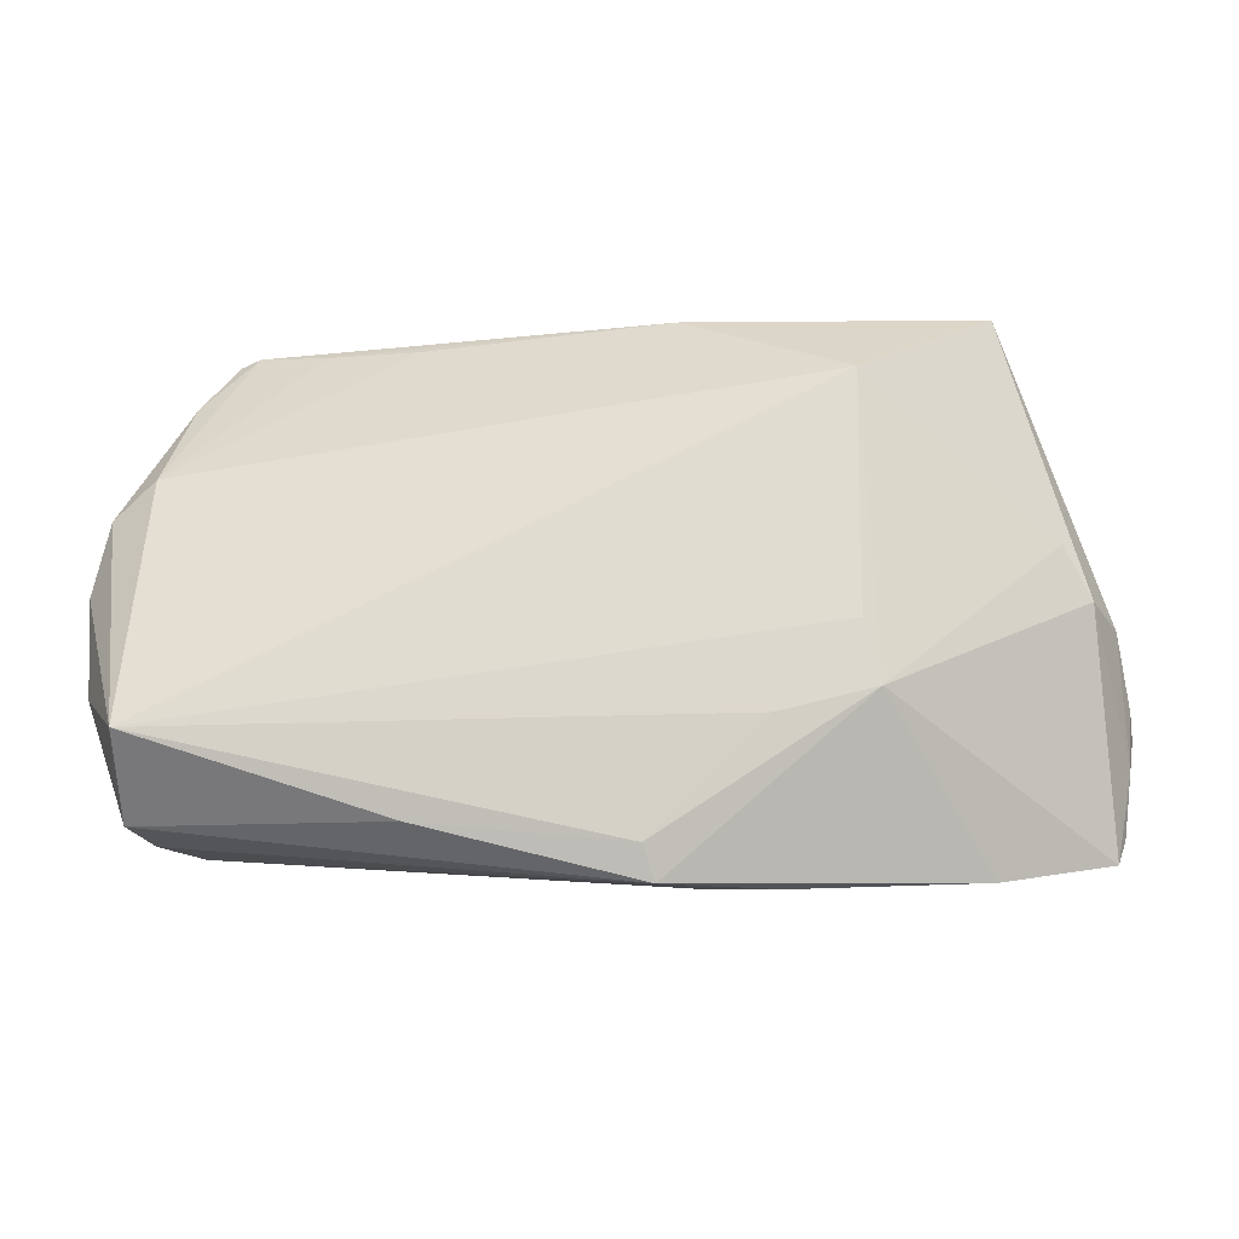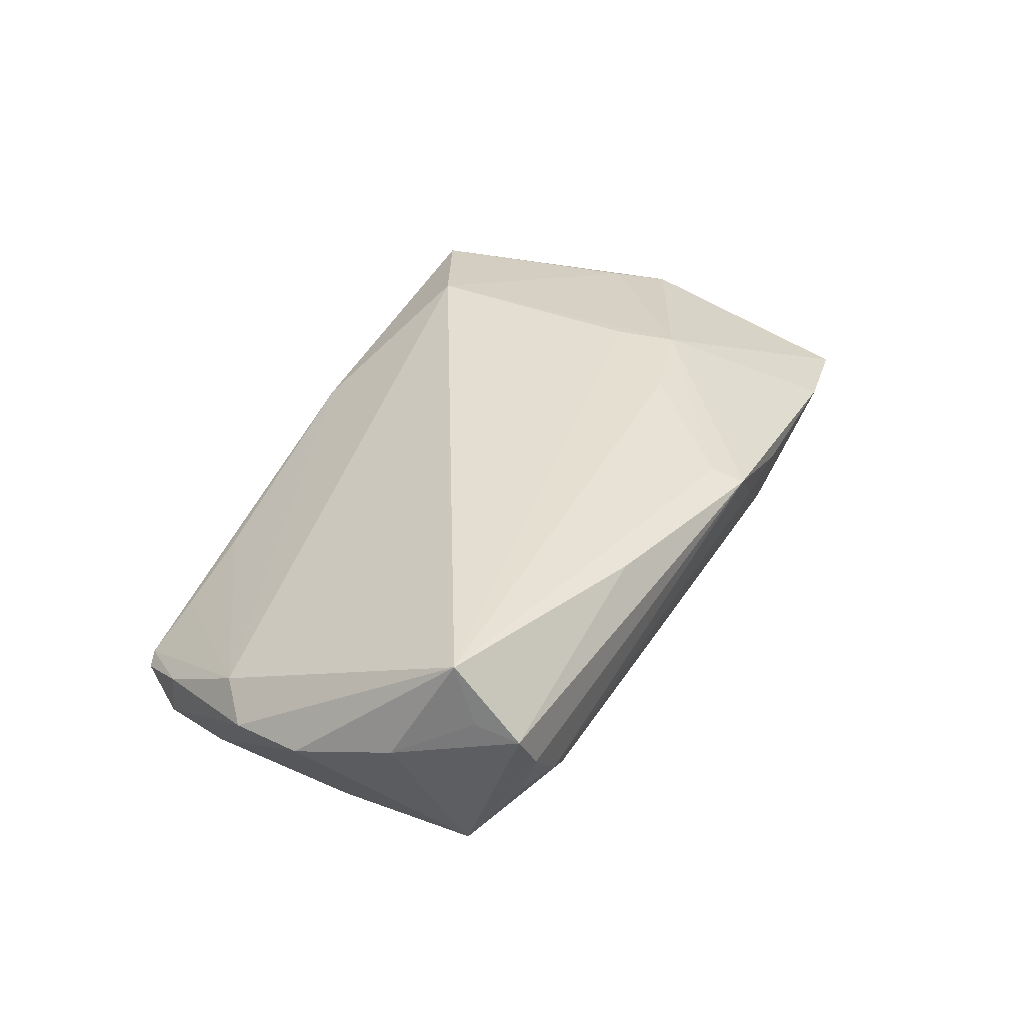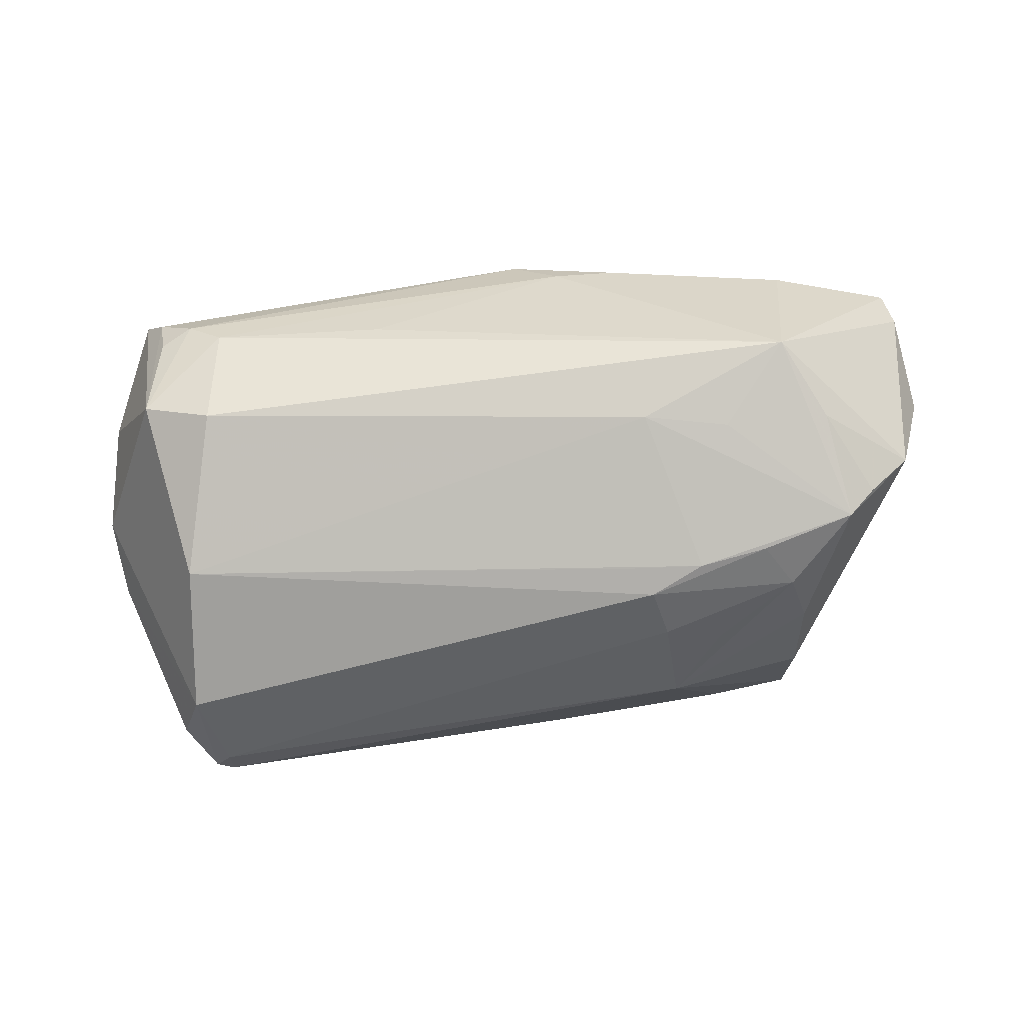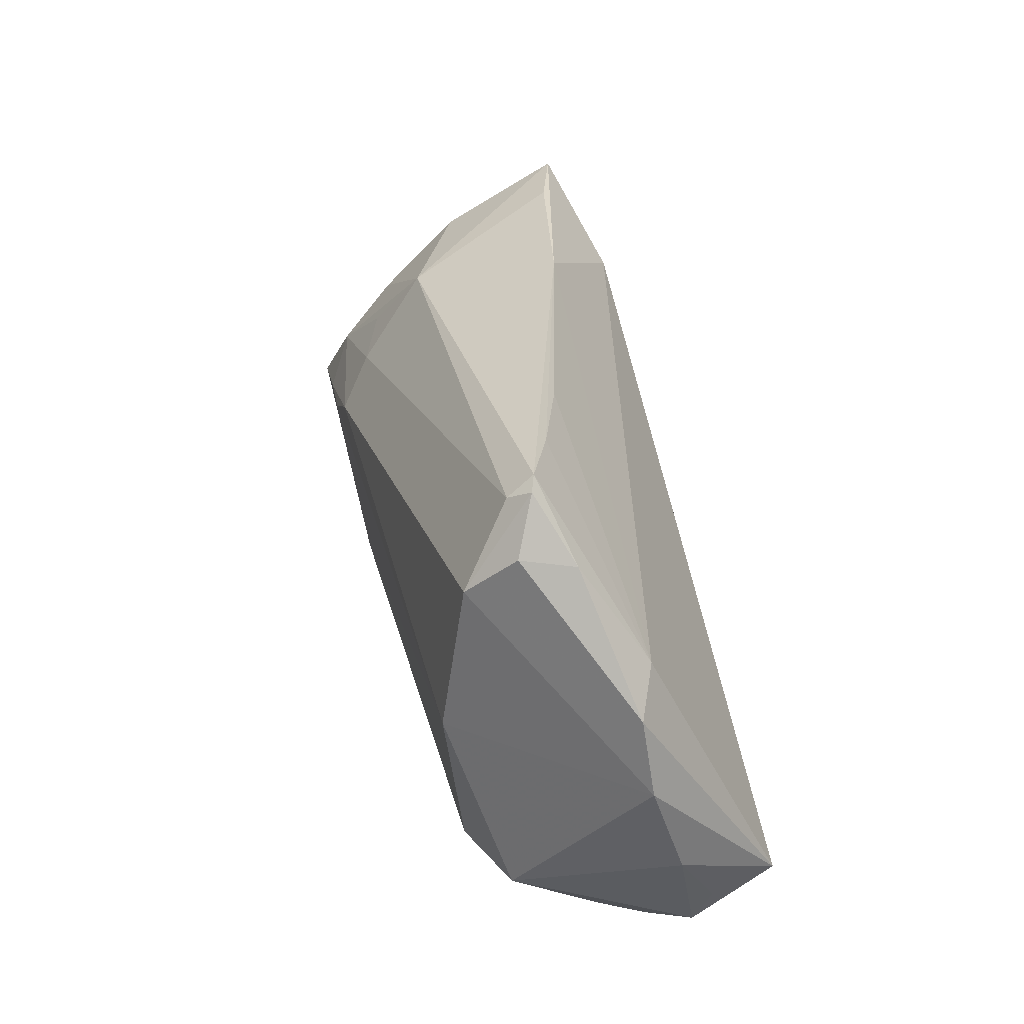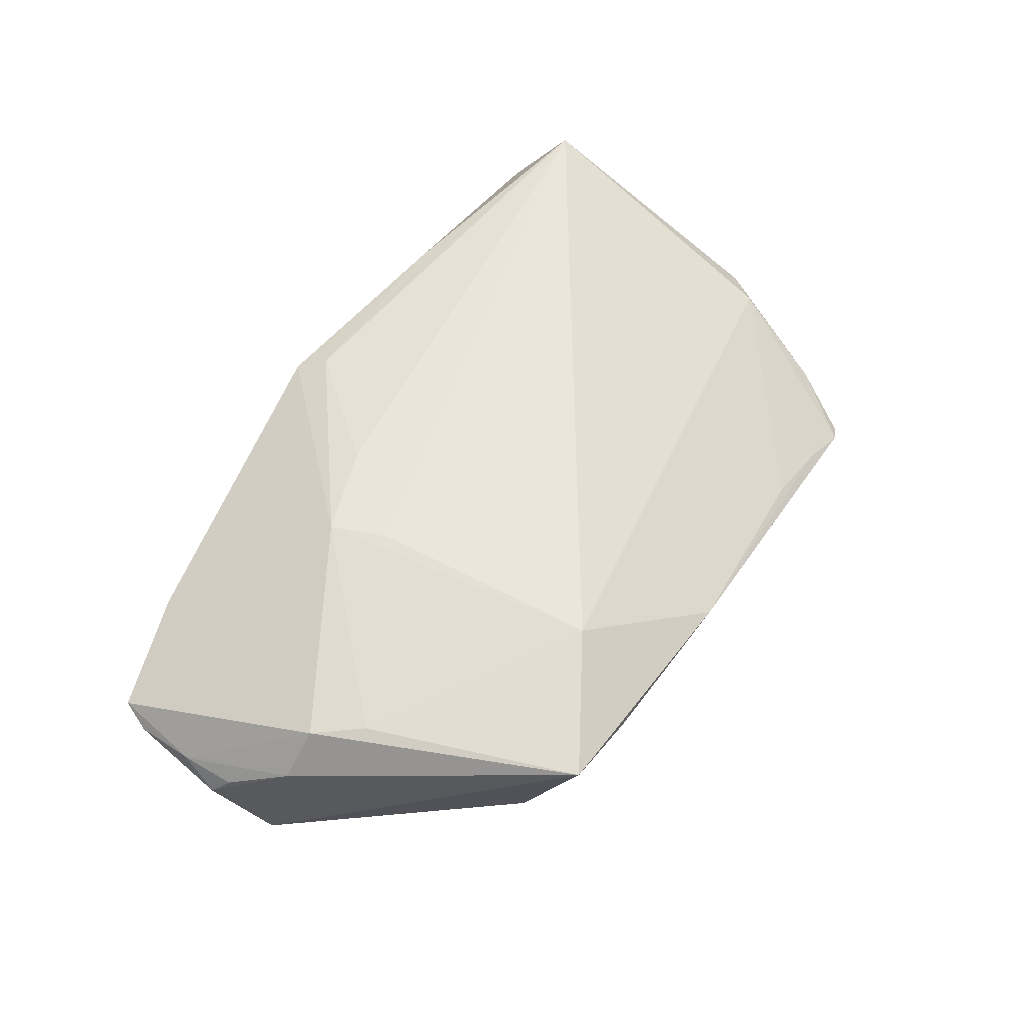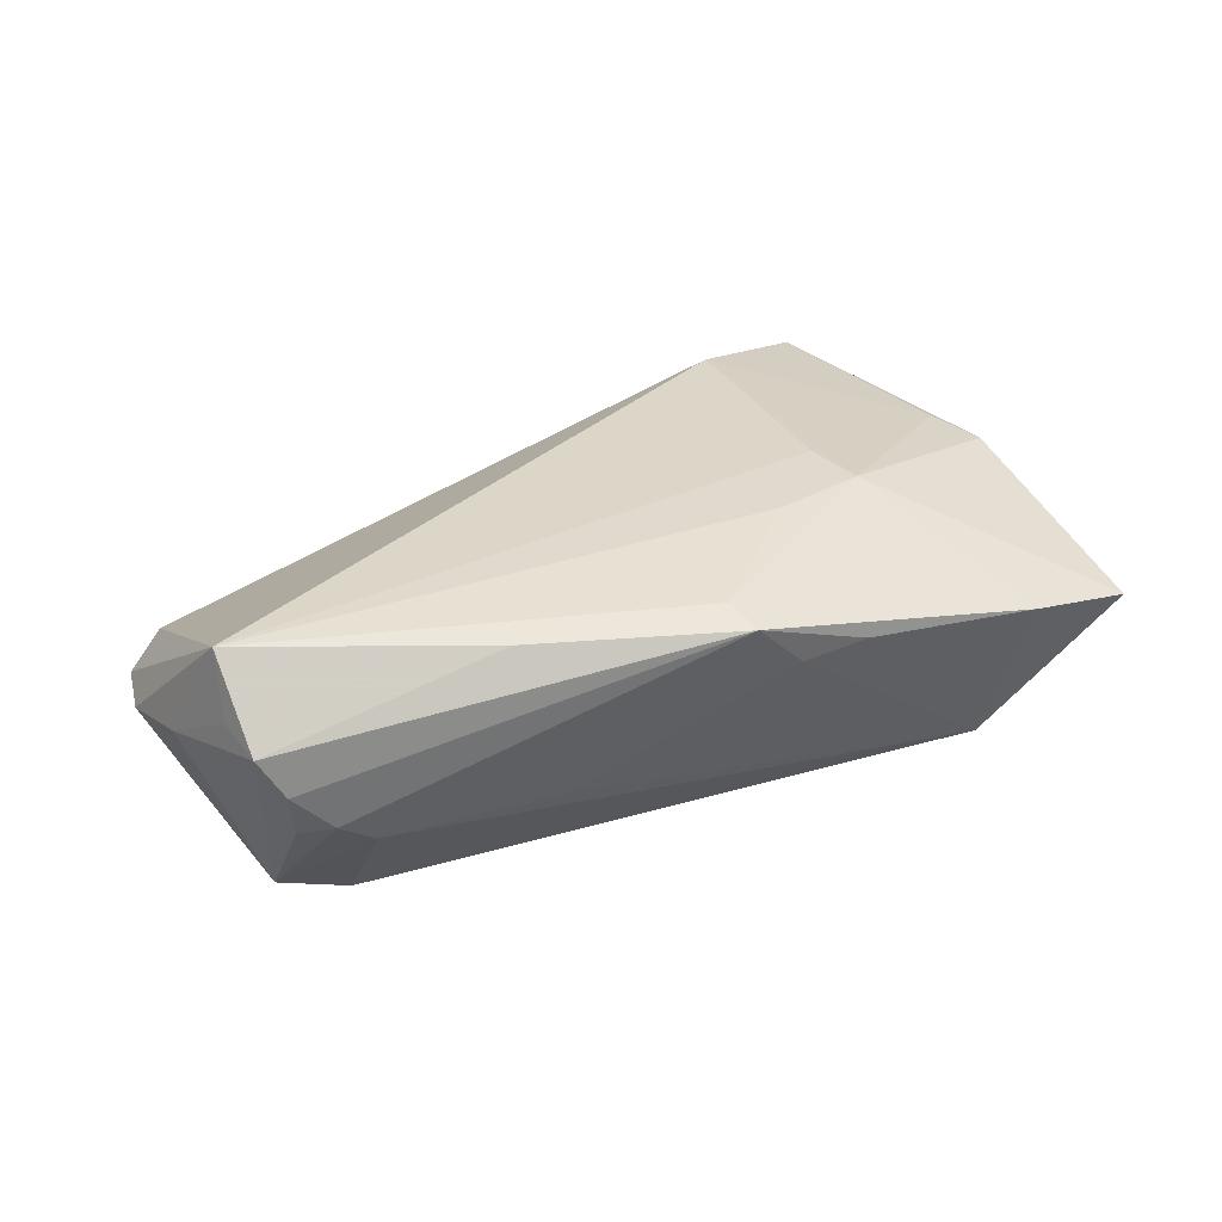
<metadata>
{"format":"obj","ext":"obj","renderer":"f3d","projection":"perspective","resolution":1024,"background":"white","views":[{"elev":-19.6,"azim":-6.4,"up":"+Y"},{"elev":36.0,"azim":-62.5,"up":"+Z"},{"elev":-78.7,"azim":2.9,"up":"+Z"},{"elev":34.2,"azim":-104.2,"up":"+Y"},{"elev":54.3,"azim":119.1,"up":"+Z"},{"elev":30.2,"azim":-24.2,"up":"+Z"}]}
</metadata>
<code>
v 0.05896 -0.005419 -0.01187
v 0.0207 -0.01468 -0.01829
v 0.02789 0.006785 -0.02109
v 0.06026 -0.0243 0.001903
v -0.04534 0.004261 -0.02114
v -0.04154 -0.01796 -0.01779
v 0.02629 0.02653 0.01984
v -0.05952 -0.01275 0.005901
v -0.02381 0.03584 -0.001511
v 0.05864 -0.02783 0.003723
v 0.04333 -0.03106 0.006906
v -0.04942 0.03011 -0.01267
v 0.05901 -0.0005752 0.007724
v 0.02082 0.01068 -0.02106
v 0.01882 0.006696 -0.0211
v -0.03484 0.03641 -0.005522
v 0.04138 0.01087 -0.01698
v 0.01818 -0.03322 0.01012
v 0.007366 0.03749 0.00691
v -0.0176 -0.02776 -0.004976
v 0.02292 0.01736 -0.01713
v 0.02798 -0.01211 0.01945
v 0.0437 0.03535 0.01584
v -0.0511 -0.02888 0.004388
v -0.05034 0.02861 -0.005734
v 0.04968 0.0008099 -0.01917
v -0.05576 -0.02275 0.01177
v -0.04996 -0.02651 -0.00214
v -0.041 -0.02769 -0.004626
v 0.001358 -0.03013 0.01725
v -0.04586 -0.0289 -0.001002
v 0.0617 -0.008867 0.002651
v 0.04401 0.01753 -0.009729
v -0.05426 -0.0281 0.009751
v -0.05097 -0.01881 -0.0138
v 0.05321 -0.002156 -0.01673
v 0.04378 0.02733 0.0004118
v -0.06082 0.001047 0.001245
v -0.05399 0.01579 0.002469
v -0.04331 0.03749 -0.009254
v 0.05455 0.0008418 0.01373
v -0.0556 -0.01992 0.01984
v 0.01553 -0.01563 0.01942
v -0.05904 0.01116 3.587e-05
v 0.06271 -0.0114 -0.0003426
v -0.02453 -0.02853 0.01708
v 0.009574 -0.03319 0.009023
v 0.003084 -0.03421 0.01536
v -0.04651 0.02456 -0.01847
v 0.03247 -0.01288 -0.01771
v 0.02587 -0.004272 0.01984
v 0.04687 -0.01326 -0.01589
v -0.04559 0.03659 -0.01008
v -0.04331 0.03477 -0.01249
v 0.05083 0.007337 0.01492
v 0.06125 -0.01622 0.002431
v 0.04089 -0.02395 -0.01434
v 0.02453 0.0285 -0.008852
v 0.03716 0.004885 -0.02026
v 0.0324 0.03611 0.01212
v 0.03099 0.01917 -0.01388
f 34 42 27
f 34 27 8
f 8 27 42
f 46 42 34
f 34 48 46
f 30 48 22
f 42 46 30
f 30 46 48
f 58 60 23
f 1 45 4
f 38 42 44
f 38 8 42
f 44 49 38
f 4 45 56
f 23 41 13
f 13 1 23
f 45 1 13
f 41 56 13
f 51 7 42
f 22 7 51
f 22 41 55
f 55 7 22
f 55 41 23
f 23 7 55
f 42 30 43
f 43 30 22
f 43 51 42
f 22 51 43
f 40 58 54
f 14 49 54
f 12 49 44
f 44 25 12
f 19 7 23
f 19 58 40
f 60 58 19
f 23 60 19
f 42 7 39
f 39 25 44
f 7 19 39
f 44 42 39
f 40 25 39
f 5 2 6
f 5 49 14
f 5 38 49
f 22 48 11
f 6 2 57
f 57 1 4
f 24 48 34
f 24 31 48
f 32 56 45
f 45 13 32
f 32 13 56
f 14 17 59
f 59 17 26
f 21 17 14
f 14 54 21
f 21 54 58
f 37 58 23
f 23 1 37
f 37 1 26
f 53 25 40
f 53 12 25
f 40 54 53
f 53 54 49
f 49 12 53
f 9 39 19
f 35 5 6
f 38 5 35
f 35 24 34
f 8 38 35
f 34 8 35
f 6 57 29
f 29 35 6
f 31 35 29
f 50 2 26
f 26 57 50
f 50 57 2
f 52 57 26
f 1 57 52
f 10 57 4
f 11 57 10
f 4 56 10
f 10 56 41
f 10 41 22
f 22 11 10
f 2 5 3
f 26 2 3
f 3 59 26
f 14 59 3
f 58 17 61
f 61 21 58
f 17 21 61
f 33 17 58
f 58 37 33
f 26 17 33
f 33 37 26
f 16 19 40
f 16 9 19
f 40 39 16
f 39 9 16
f 31 24 28
f 28 35 31
f 24 35 28
f 20 29 57
f 26 1 36
f 36 52 26
f 1 52 36
f 15 5 14
f 14 3 15
f 15 3 5
f 47 20 57
f 48 31 47
f 31 29 47
f 29 20 47
f 18 57 11
f 18 47 57
f 18 11 48
f 48 47 18

</code>
